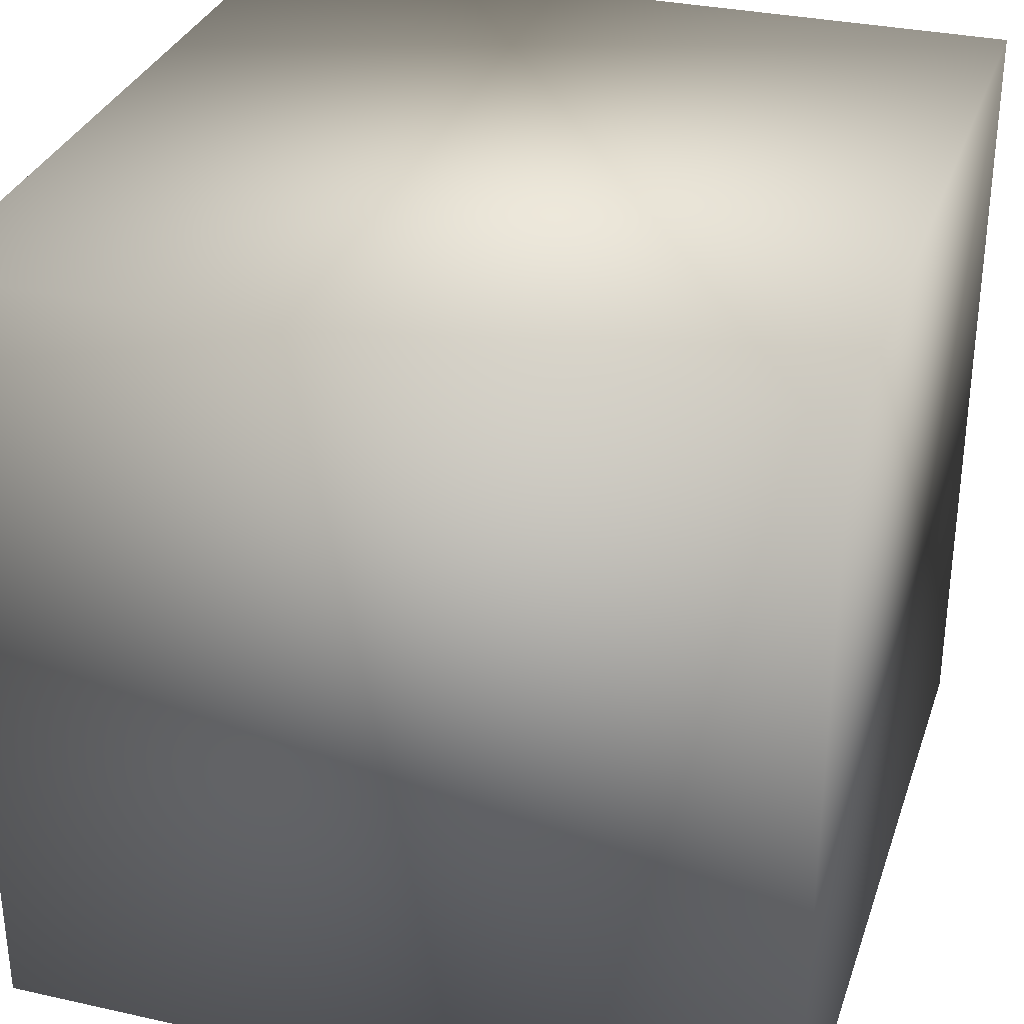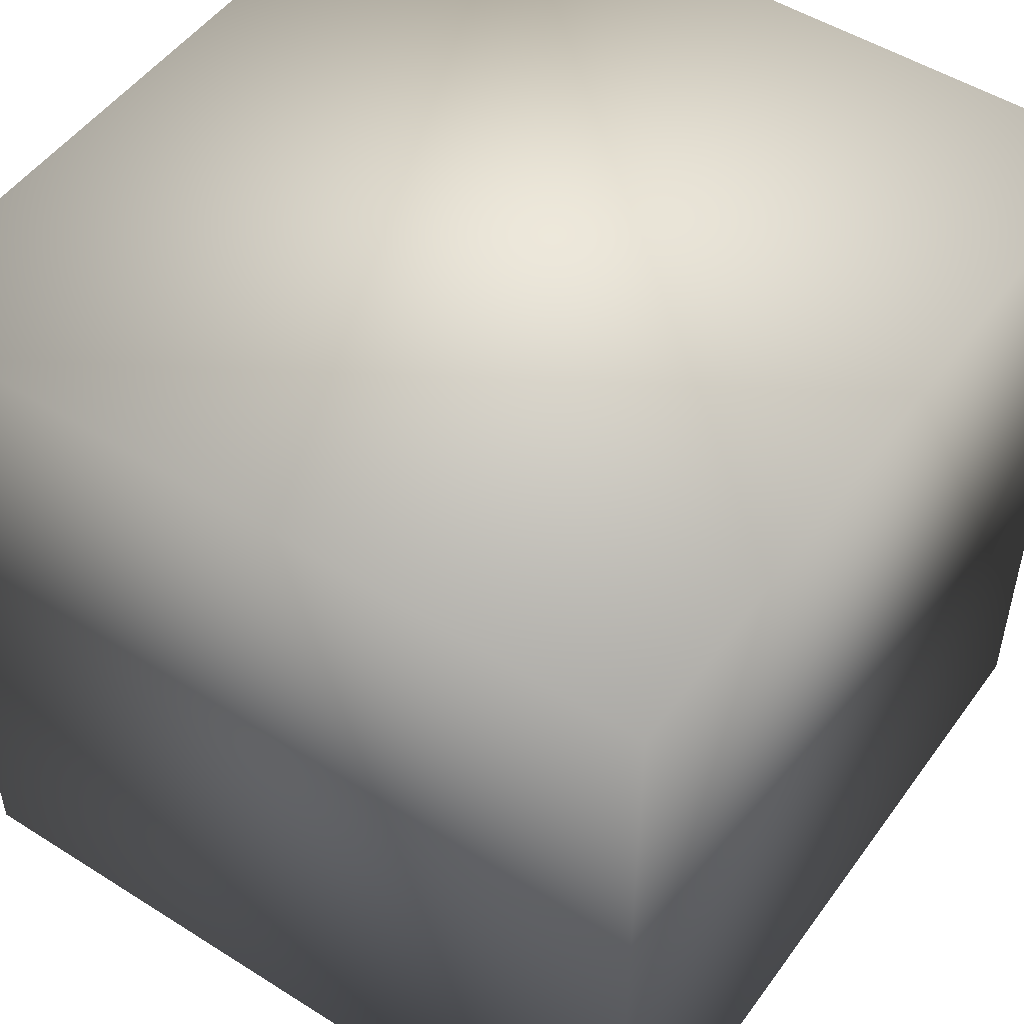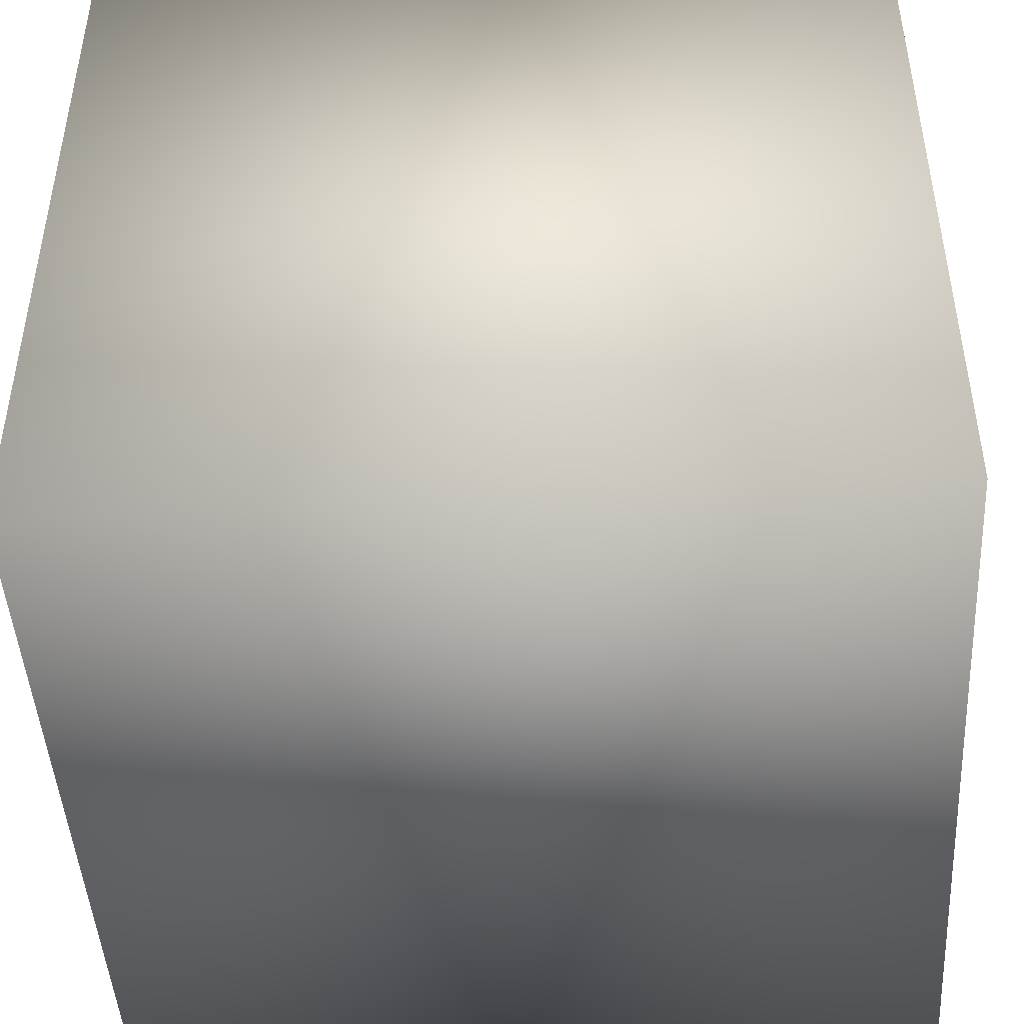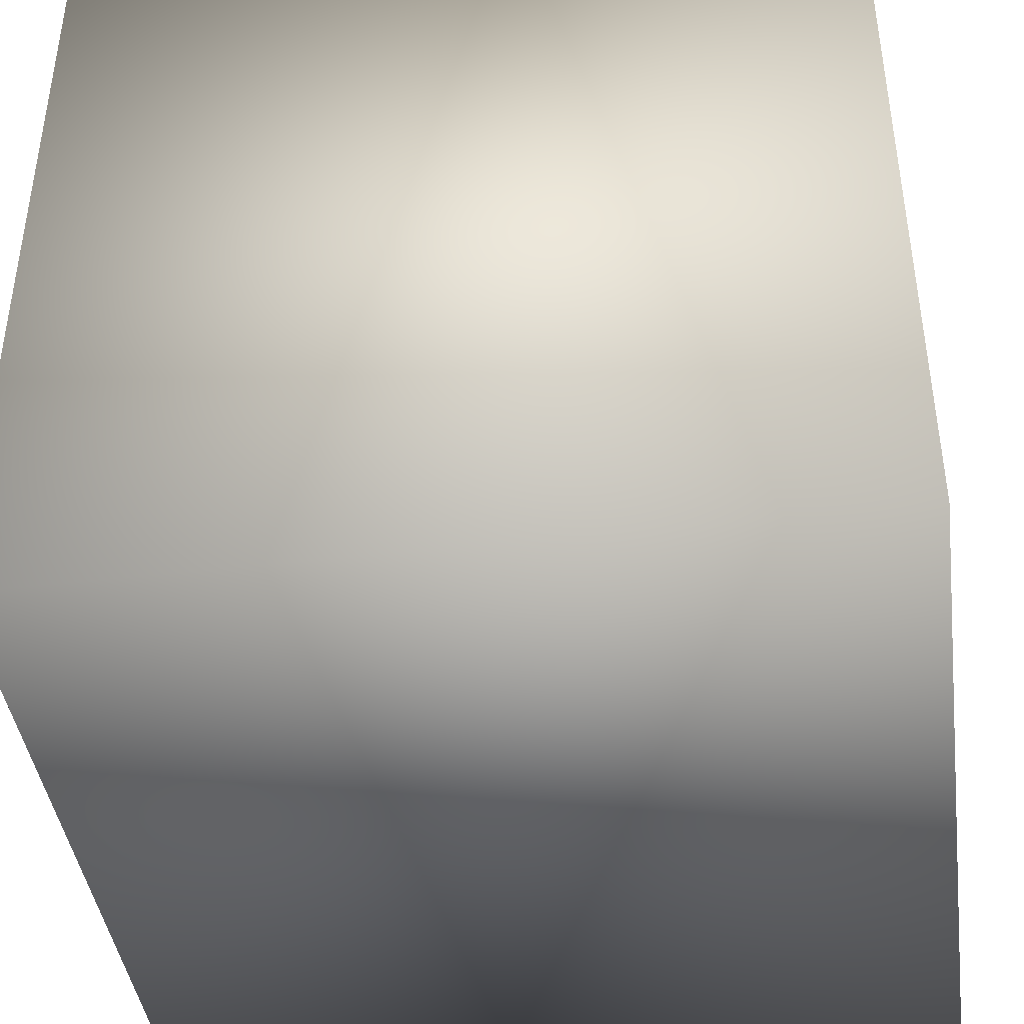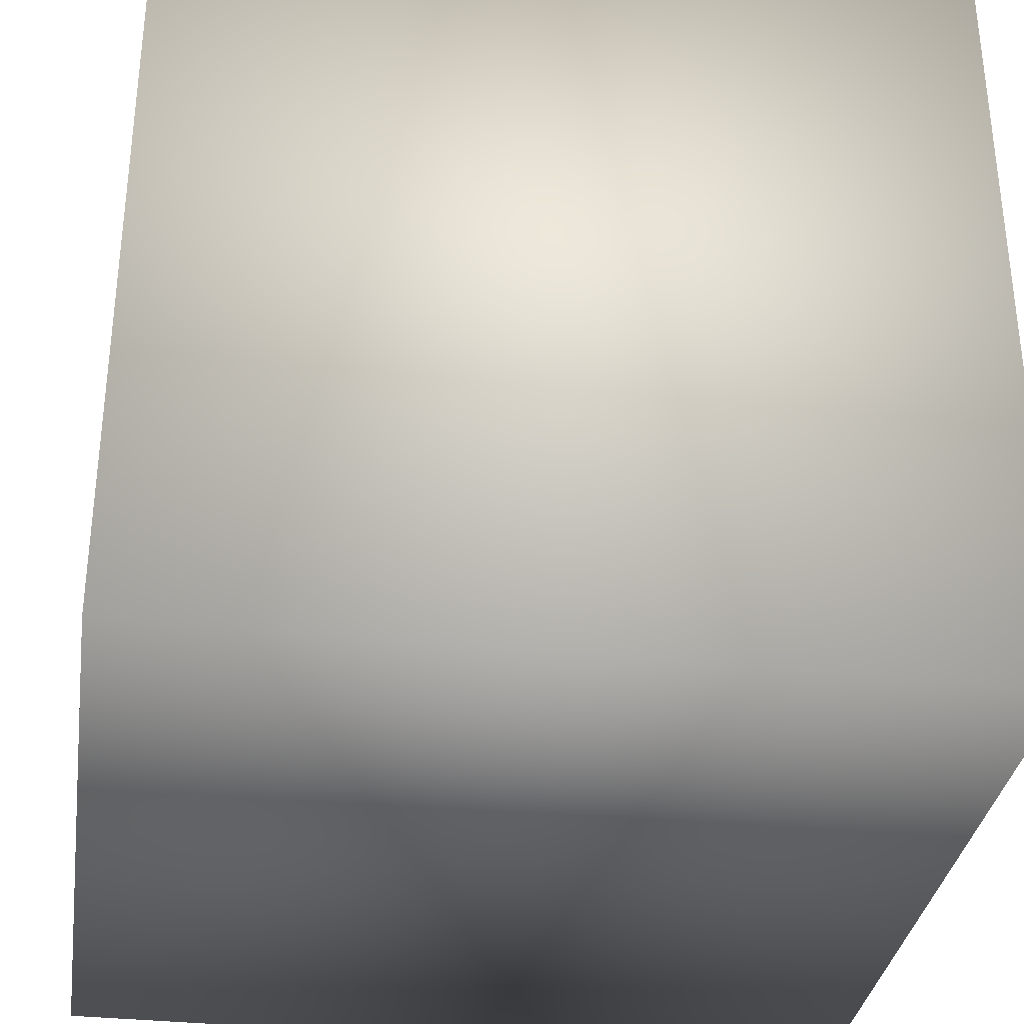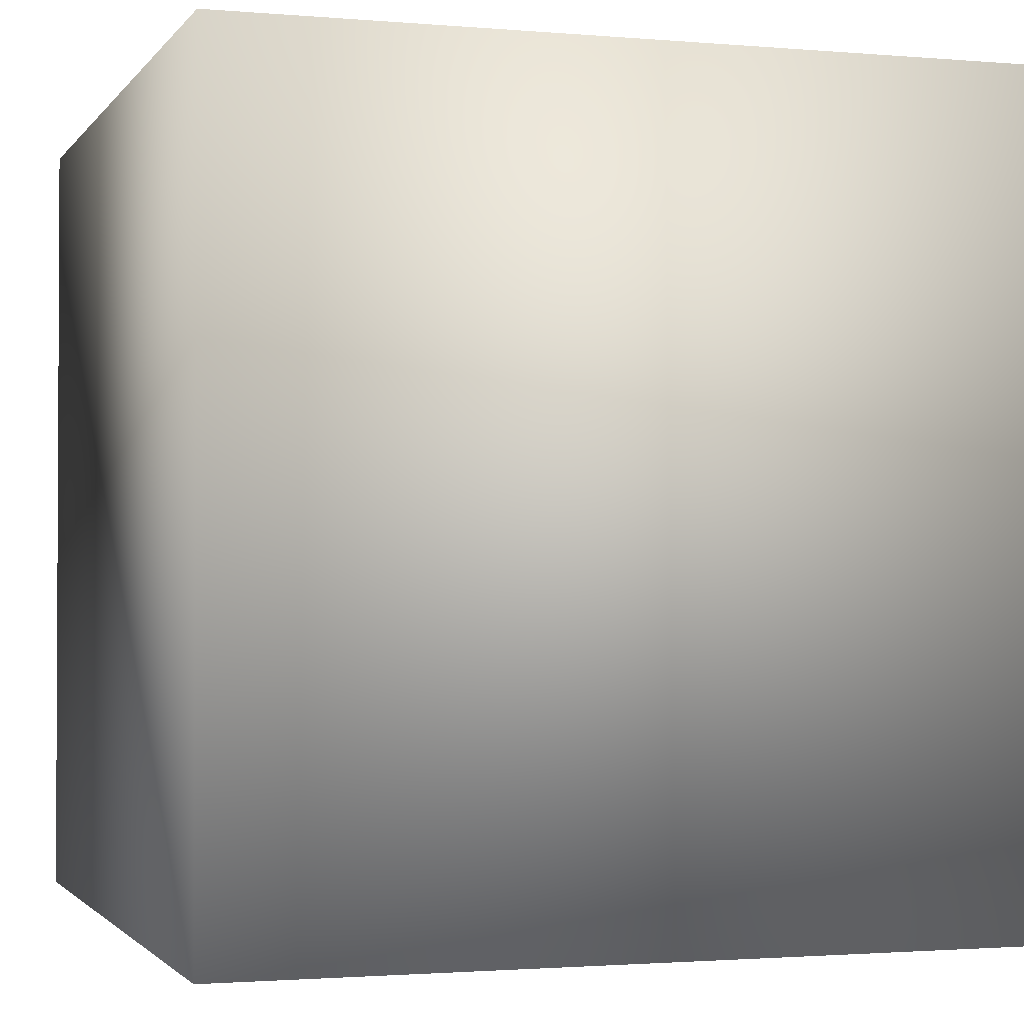
<metadata>
{"format":"obj","ext":"obj","renderer":"f3d","projection":"perspective","resolution":1024,"background":"white","views":[{"elev":31.9,"azim":-72.6,"up":"+Y"},{"elev":50.4,"azim":-55.3,"up":"+Z"},{"elev":-46.0,"azim":93.4,"up":"+Y"},{"elev":-42.3,"azim":-172.2,"up":"+Z"},{"elev":-33.6,"azim":-8.5,"up":"+Y"},{"elev":-1.7,"azim":-107.7,"up":"+Z"}]}
</metadata>
<code>
v  -10 -10 10
v  -10 -10 -10
v  10 -10 -10
v  10 -10 10
v  -10 10 10
v  10 10 10
v  10 10 -10
v  -10 10 -10
f 1 2 3 4
f 5 6 7 8
f 1 4 6 5
f 4 3 7 6
f 3 2 8 7
f 2 1 5 8

</code>
